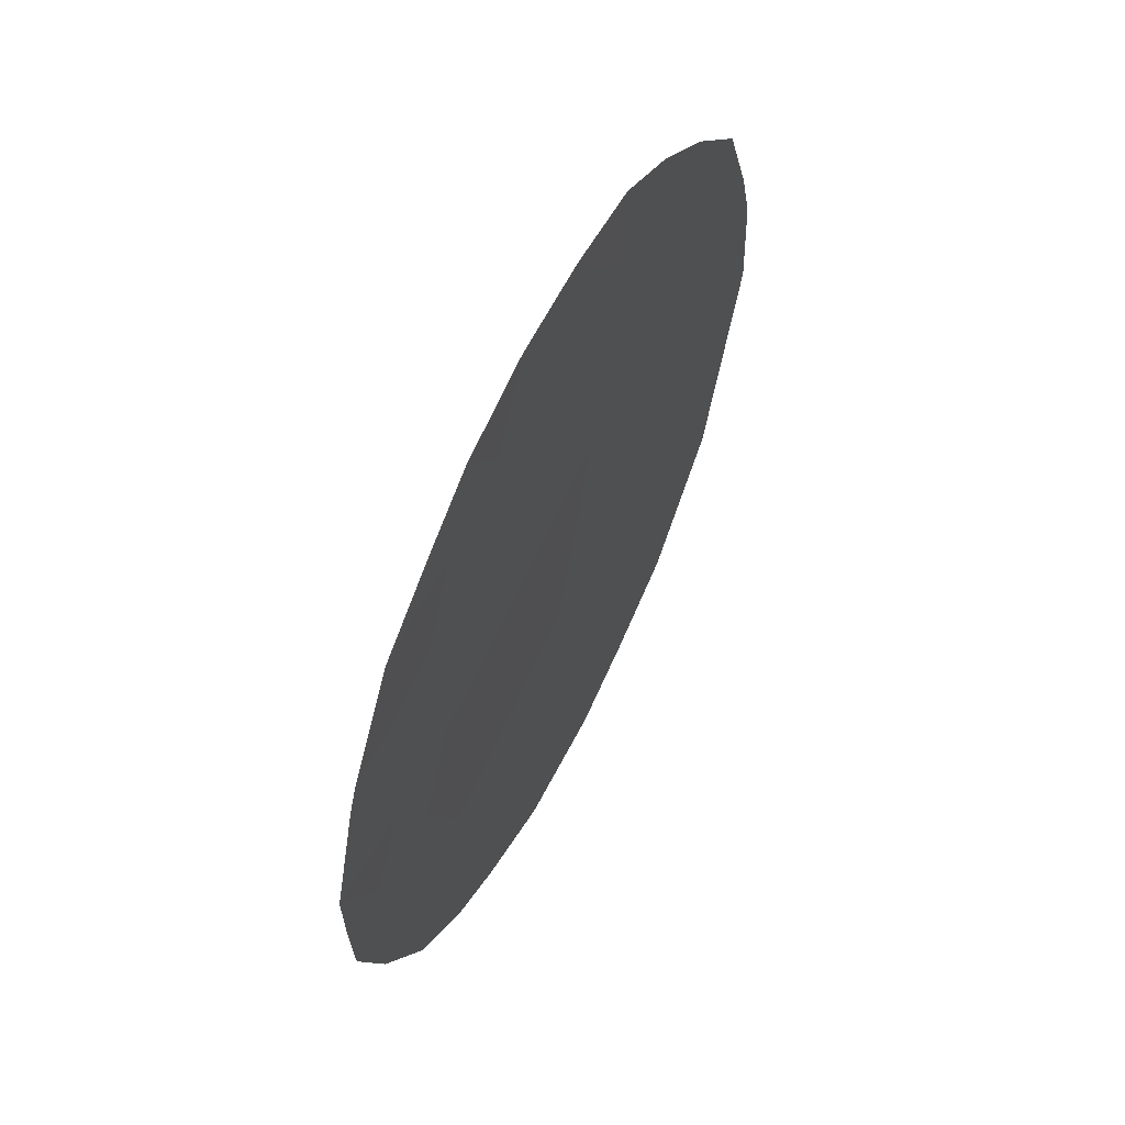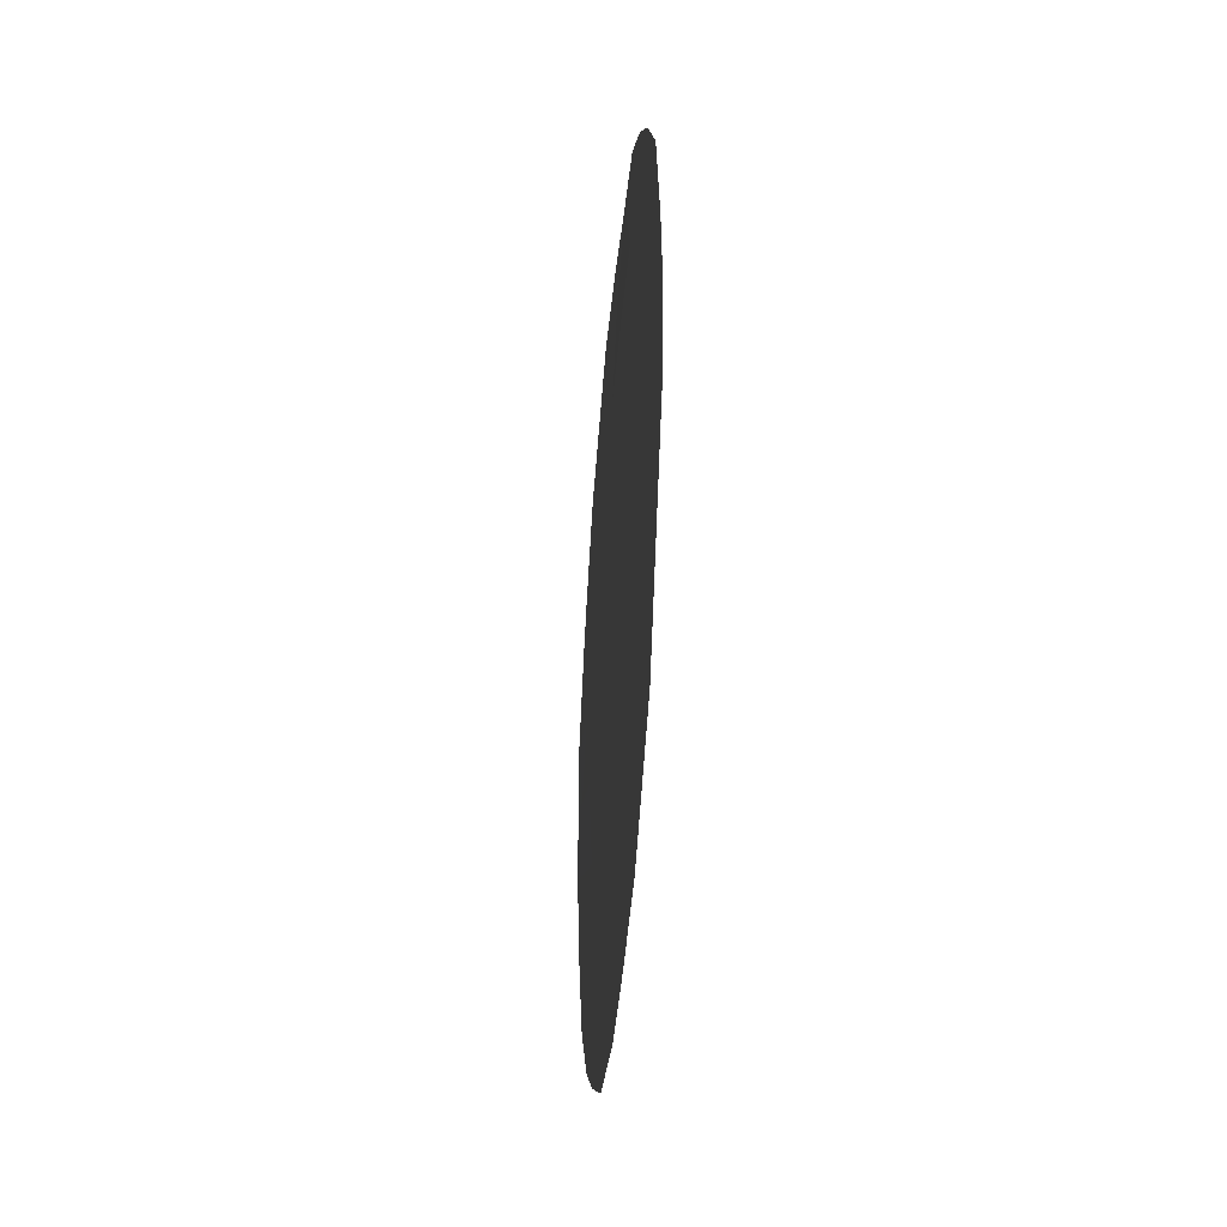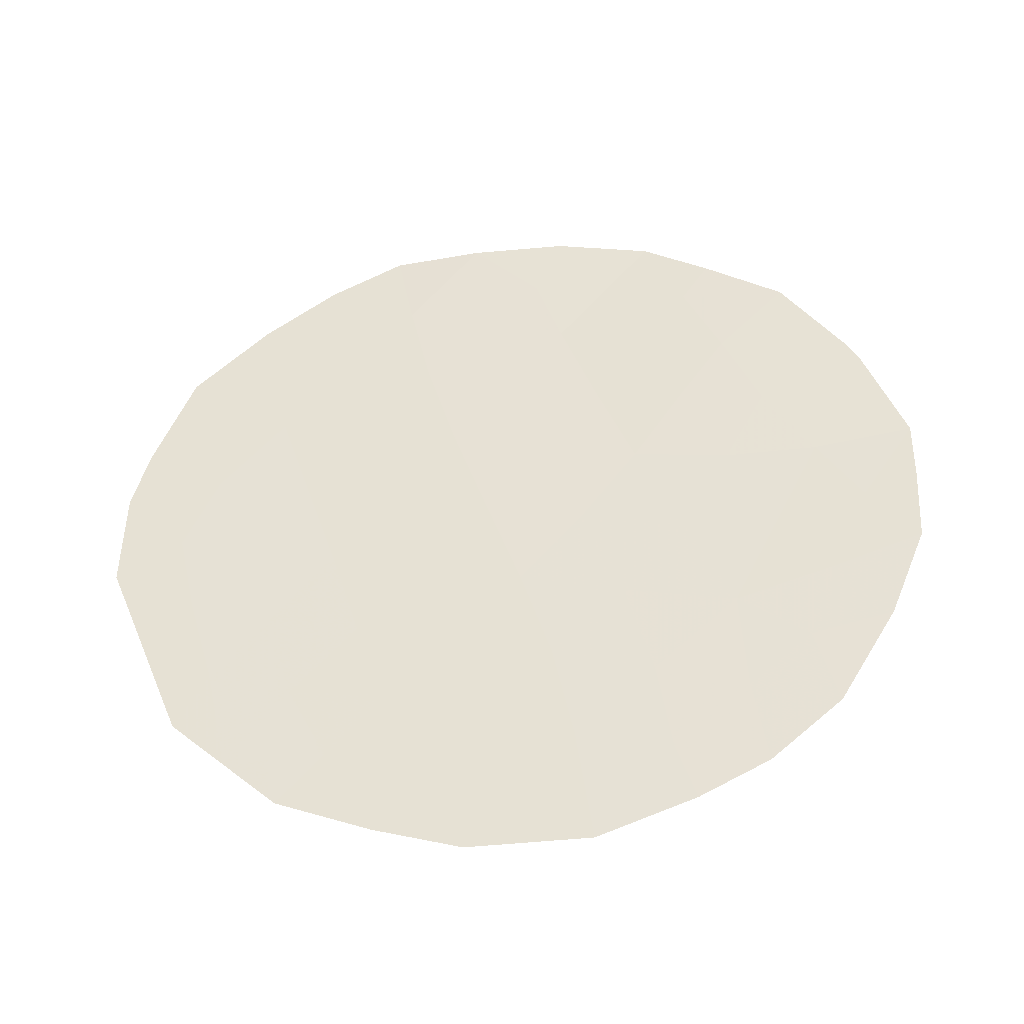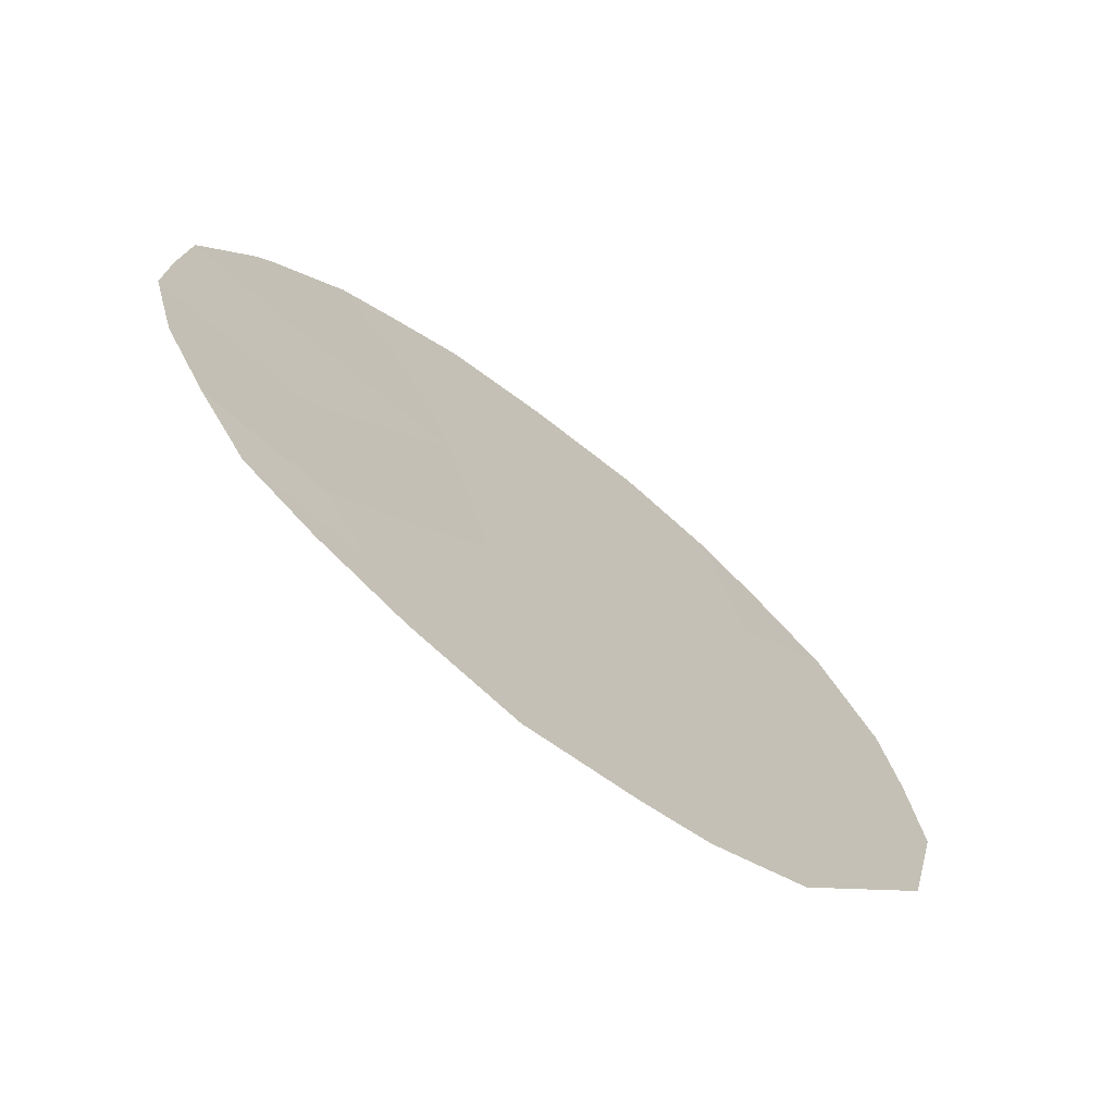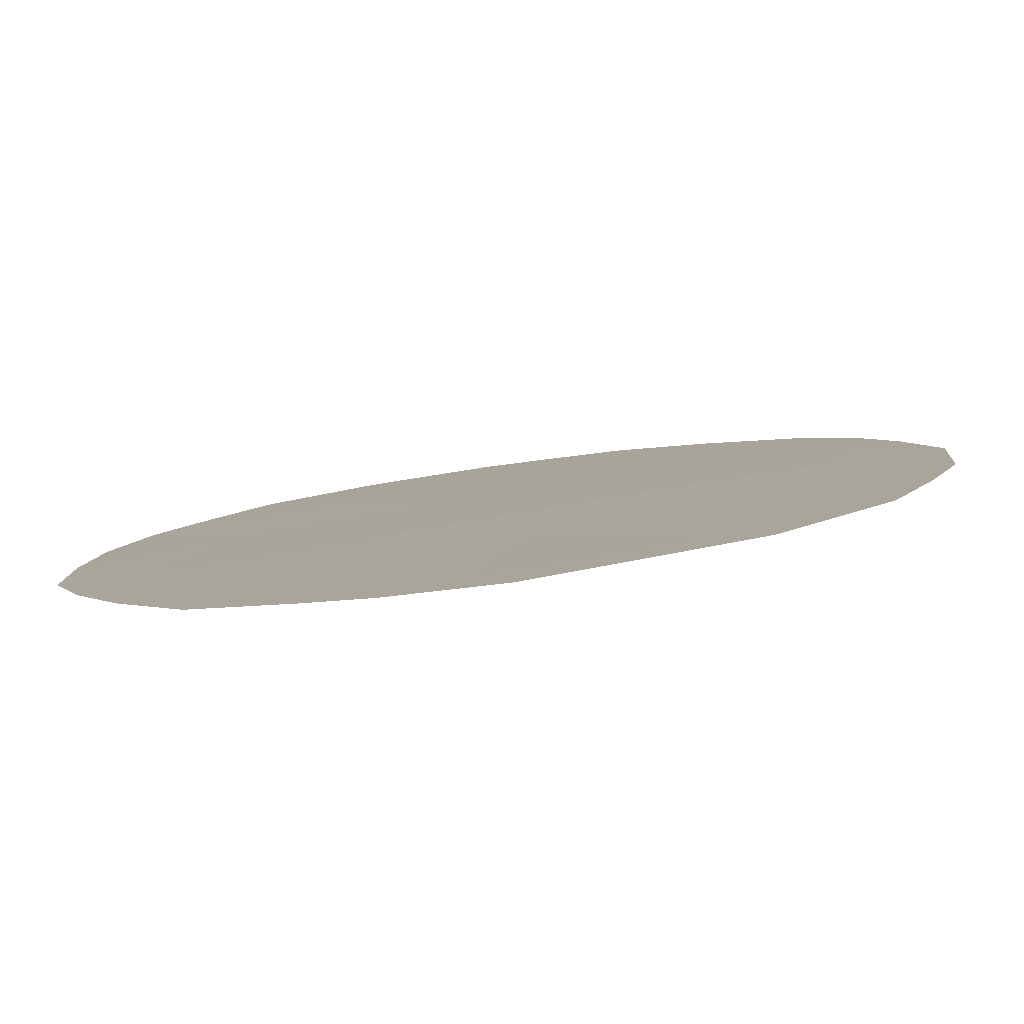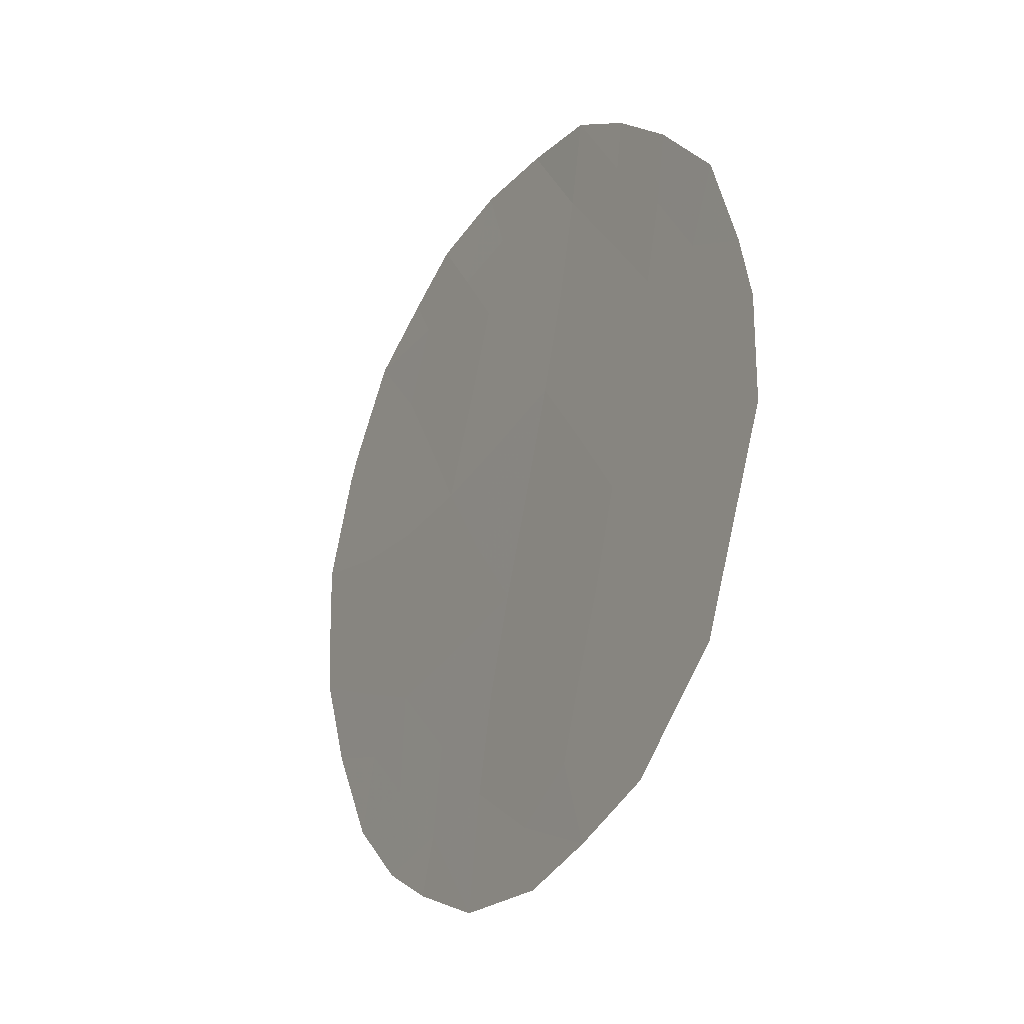
<metadata>
{"format":"obj","ext":"obj","renderer":"f3d","projection":"perspective","resolution":1024,"background":"white","views":[{"elev":59.3,"azim":58.8,"up":"+Y"},{"elev":-28.2,"azim":-152.7,"up":"+Y"},{"elev":-42.2,"azim":-50.0,"up":"+Y"},{"elev":-29.3,"azim":-135.4,"up":"+Z"},{"elev":-50.2,"azim":-80.1,"up":"+Z"},{"elev":-22.2,"azim":-179.1,"up":"+Y"}]}
</metadata>
<code>
v -73.86 -11.61 78.09
v -76.21 -10.5 74.36
v -77.15 -10.09 72.87
v -73.85 -7.751 78.2
v -75.84 -6.727 75.06
v -74.78 -13.17 76.59
v -74.4 -9.382 77.26
v -74.86 -7.311 76.6
v -75.52 -8.848 75.51
v -76.6 -8.41 73.8
v -73.33 -9.531 78.96
v -75.69 -13.24 75.13
v -75.09 -11.05 76.15
v -75.95 -5.79 74.9
v -76.38 -6.208 74.21
v -74.31 -6.001 77.51
v -77.04 -12.66 72.99
v -77.53 -10.51 72.26
v -77.43 -8.677 72.46
v -77.53 -9.374 72.29
v -72.78 -10.93 79.81
v -73.46 -6.973 78.83
v -75.44 -5.721 75.74
v -76.41 -13.74 73.97
v -73.73 -13.69 78.25
v -74.67 -14.44 76.73
v -76.79 -6.793 73.52
v -73 -8.234 79.52
v -72.76 -9.38 79.87
v -73.07 -7.983 79.41
v -77.22 -7.594 72.82
v -75.86 -14.15 74.83
v -75.36 -14.44 75.62
v -74.12 -8.532 77.74
v -73.62 -8.67 78.53
v -73.85 -9.532 78.13
v -74.36 -7.553 77.39
v -74.58 -6.648 77.05
v -74.07 -6.887 77.86
v -76.72 -10.27 73.56
v -77.03 -11.03 73.04
v -77.29 -11.58 72.62
v -76.97 -9.233 73.19
v -77.03 -8.367 73.11
v -75.47 -11.8 75.52
v -74.91 -12.11 76.42
v -75.31 -12.77 75.74
v -73.57 -10.5 78.56
v -73.07 -10.28 79.36
v -73.29 -11.27 79
v -74.73 -10.24 76.73
v -75.31 -9.954 75.83
v -74.96 -9.132 76.38
v -73.92 -6.426 78.12
v -76.56 -11.34 73.79
v -76.03 -11.56 74.63
v -76.39 -12.35 74.03
v -76.41 -9.412 74.06
v -75.71 -7.763 75.25
v -76.07 -8.575 74.63
v -76.23 -7.575 74.41
v -76.15 -13.18 74.39
v -76.72 -13.2 73.48
v -72.99 -11.96 79.45
v -73.46 -12.15 78.71
v -73.32 -13.02 78.9
v -73.81 -12.74 78.14
v -75.28 -13.75 75.78
v -76.72 -7.562 73.63
v -76.33 -6.75 74.28
v -74.14 -10.47 77.66
v -74.5 -11.35 77.09
v -74.65 -8.318 76.91
v -73.19 -8.66 79.2
v -75.03 -6.47 76.36
v -74.88 -5.752 76.62
v -75.18 -8.046 76.07
v -75.35 -6.982 75.83
v -73.44 -7.99 78.83
v -74.33 -12.42 77.32
v -72.76 -10.07 79.85
v -75.66 -10.76 75.24
v -75.87 -9.665 74.93
v -74.24 -13.43 77.44
v -74.12 -14.06 77.61
v -76.87 -12.03 73.28
v -75.83 -12.48 74.91
f 34 35 36
f 5 70 14
f 37 38 39
f 40 55 41
f 41 86 42
f 10 43 44
f 3 18 20
f 45 46 47
f 68 12 47
f 48 49 50
f 51 52 53
f 56 57 55
f 5 14 23
f 40 43 58
f 59 60 61
f 57 62 63
f 50 64 65
f 65 66 67
f 61 69 70
f 14 70 15
f 51 71 72
f 34 73 37
f 71 36 48
f 11 74 29
f 75 76 38
f 77 59 78
f 4 22 79
f 72 80 46
f 21 49 81
f 73 53 77
f 52 82 83
f 8 78 75
f 83 58 60
f 80 67 84
f 69 44 31
f 10 44 69
f 68 33 32
f 35 79 74
f 56 82 45
f 7 34 36
f 34 4 35
f 36 35 11
f 4 37 39
f 37 8 38
f 39 38 16
f 54 39 16
f 3 40 41
f 40 2 55
f 3 41 18
f 42 18 41
f 44 43 19
f 20 43 3
f 20 19 43
f 12 87 47
f 45 13 46
f 47 46 6
f 6 68 47
f 1 48 50
f 48 11 49
f 50 49 21
f 7 51 53
f 51 13 52
f 53 52 9
f 4 39 22
f 54 22 39
f 55 57 86
f 2 56 55
f 17 86 63
f 2 40 58
f 40 3 43
f 58 43 10
f 5 59 61
f 59 9 60
f 61 60 10
f 63 86 57
f 57 56 87
f 63 62 24
f 1 50 65
f 50 21 64
f 65 64 66
f 1 65 67
f 67 66 25
f 26 68 6
f 68 26 33
f 5 61 70
f 61 10 69
f 70 69 27
f 70 27 15
f 13 51 72
f 51 7 71
f 72 71 1
f 4 34 37
f 34 7 73
f 37 73 8
f 1 71 48
f 71 7 36
f 48 36 11
f 74 28 29
f 8 75 38
f 38 76 16
f 8 77 78
f 77 9 59
f 78 59 5
f 79 22 30
f 13 72 46
f 72 1 80
f 46 80 6
f 11 29 49
f 81 49 29
f 8 73 77
f 73 7 53
f 77 53 9
f 9 52 83
f 52 13 82
f 83 82 2
f 78 23 75
f 23 78 5
f 76 75 23
f 9 83 60
f 83 2 58
f 60 58 10
f 6 80 84
f 80 1 67
f 84 67 25
f 85 84 25
f 6 84 26
f 85 26 84
f 44 19 31
f 69 31 27
f 11 35 74
f 35 4 79
f 74 79 30
f 28 74 30
f 56 2 82
f 45 82 13
f 32 12 68
f 12 32 62
f 24 62 32
f 86 17 42
f 87 45 47
f 55 86 41
f 62 87 12
f 57 87 62
f 45 87 56

</code>
